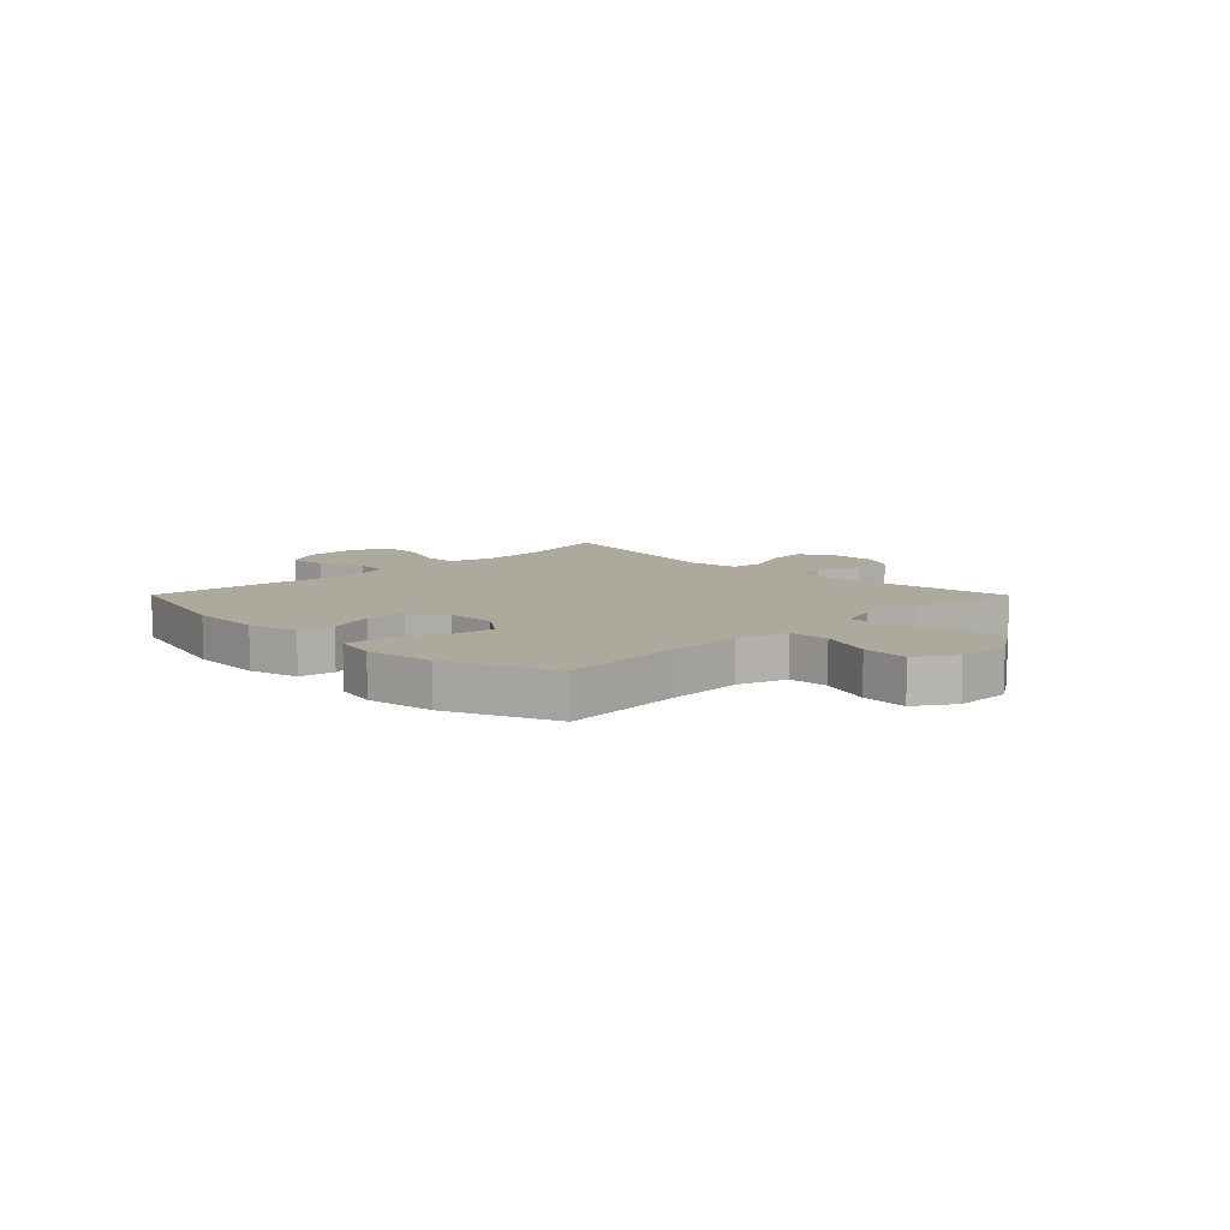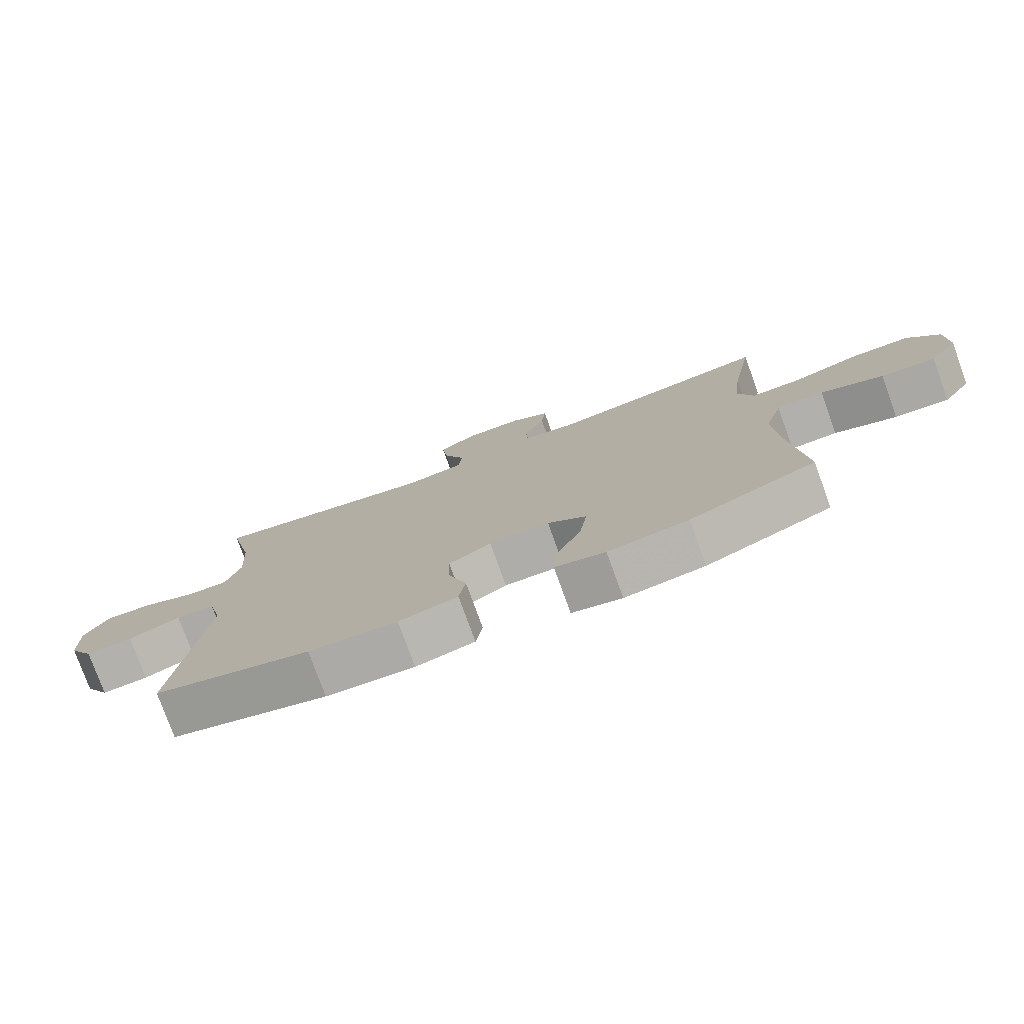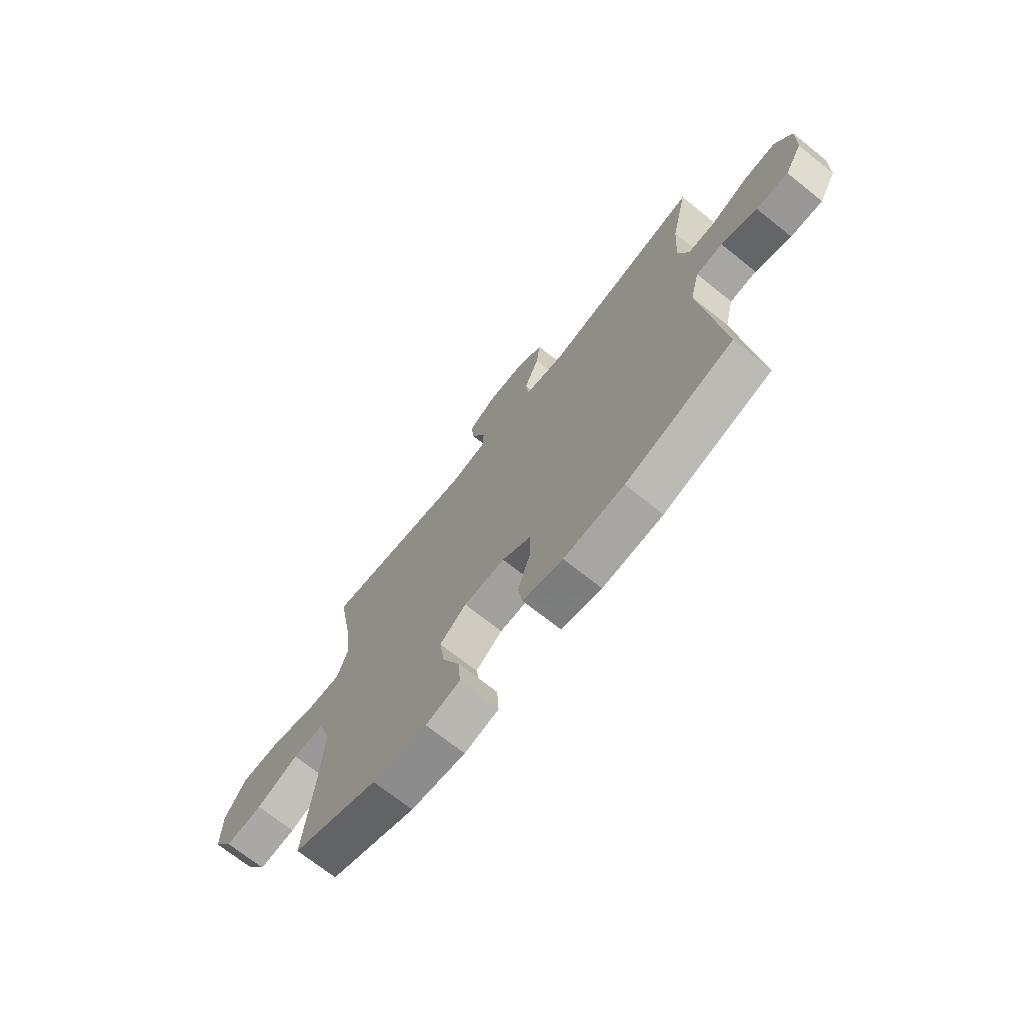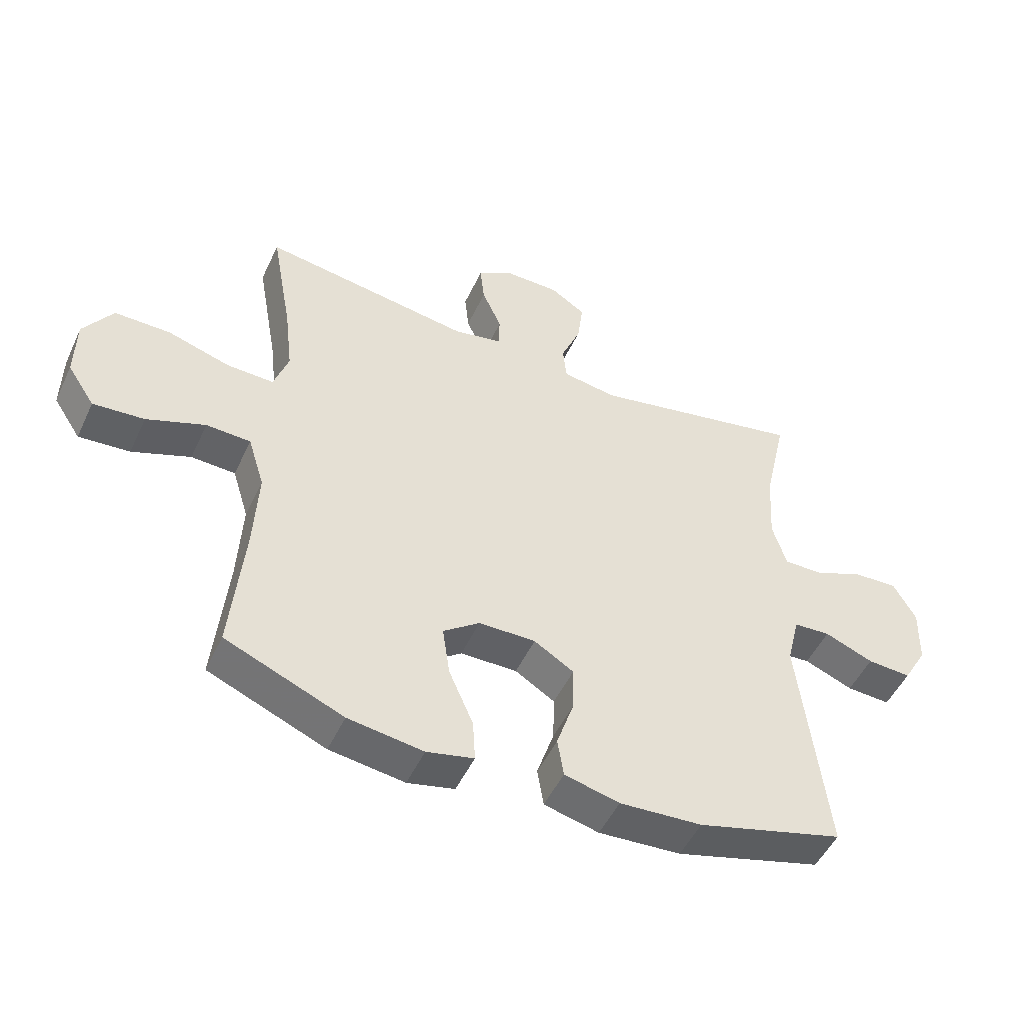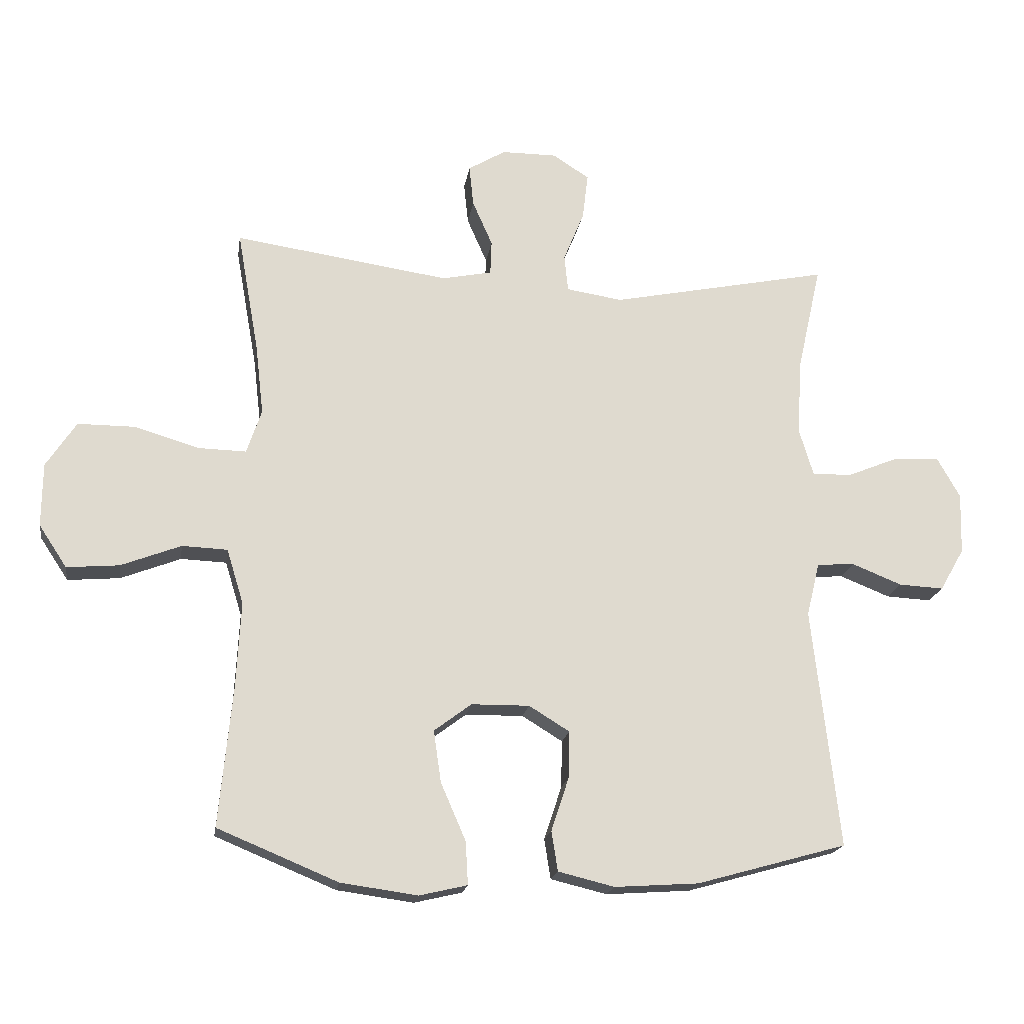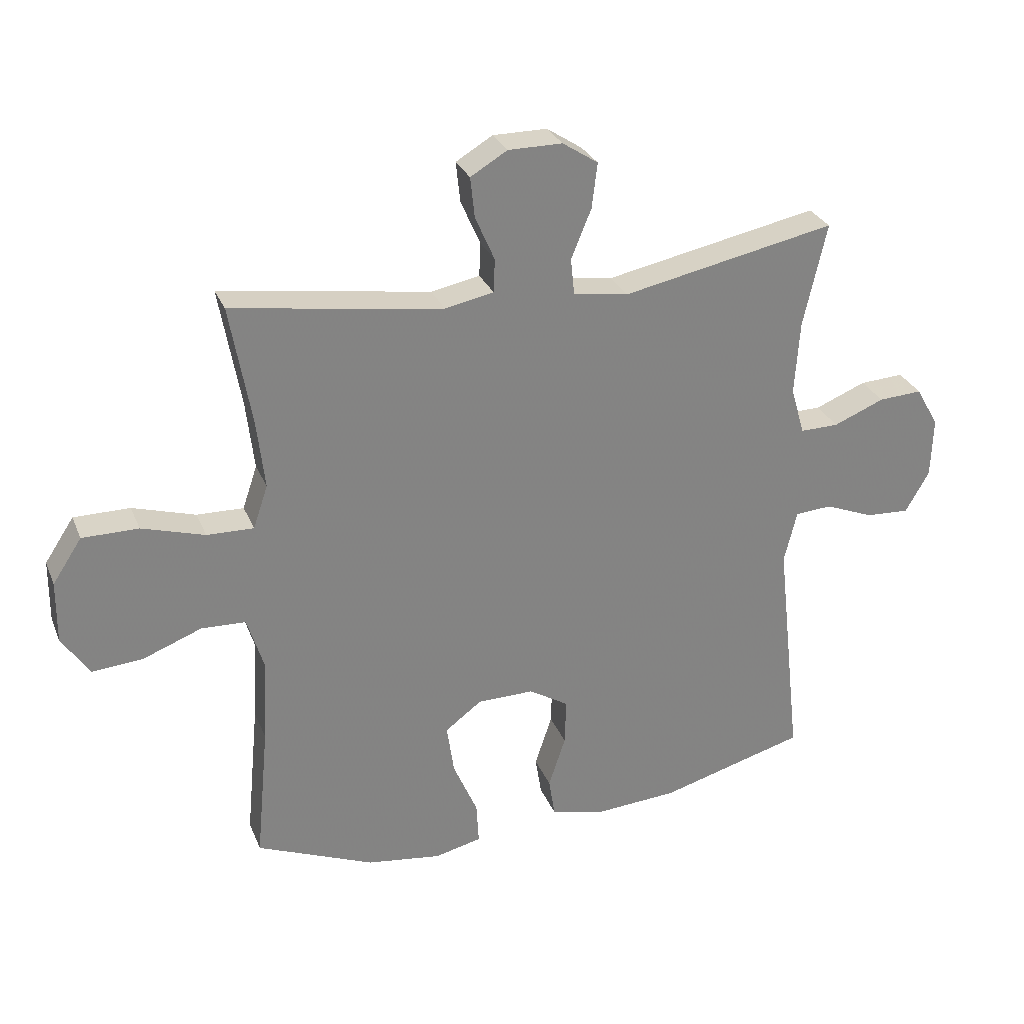
<metadata>
{"format":"obj","ext":"obj","renderer":"f3d","projection":"perspective","resolution":1024,"background":"white","views":[{"elev":8.8,"azim":-134.8,"up":"+Y"},{"elev":-77.7,"azim":-160.1,"up":"+Z"},{"elev":-71.1,"azim":51.5,"up":"+Z"},{"elev":-50.2,"azim":-24.6,"up":"+Z"},{"elev":-18.7,"azim":-8.5,"up":"+Z"},{"elev":28.8,"azim":-19.4,"up":"+Z"}]}
</metadata>
<code>
v -0.5 0.07 -0.5
v -0.479 0.07 -0.276
v -0.472 0.07 -0.138
v -0.499 0.07 -0.05
v -0.572 0.07 -0.047
v -0.668 0.07 -0.084
v -0.752 0.07 -0.091
v -0.797 0.07 -0.023
v -0.796 0.07 0.079
v -0.748 0.07 0.152
v -0.656 0.07 0.152
v -0.553 0.07 0.121
v -0.476 0.07 0.119
v -0.452 0.07 0.19
v -0.465 0.07 0.303
v -0.5 0.07 0.5
v -0.155 0.07 0.449
v -0.075 0.07 0.465
v -0.073 0.07 0.52
v -0.105 0.07 0.593
v -0.112 0.07 0.659
v -0.052 0.07 0.695
v 0.037 0.07 0.695
v 0.095 0.07 0.657
v 0.086 0.07 0.583
v 0.053 0.07 0.502
v 0.059 0.07 0.443
v 0.149 0.07 0.429
v 0.5 0.07 0.5
v 0.462 0.07 0.33
v 0.454 0.07 0.208
v 0.477 0.07 0.131
v 0.54 0.07 0.132
v 0.623 0.07 0.166
v 0.695 0.07 0.17
v 0.732 0.07 0.104
v 0.729 0.07 0.006
v 0.69 0.07 -0.062
v 0.618 0.07 -0.058
v 0.538 0.07 -0.026
v 0.478 0.07 -0.03
v 0.457 0.07 -0.116
v 0.5 0.07 -0.5
v 0.26 0.07 -0.567
v 0.125 0.07 -0.576
v 0.035 0.07 -0.554
v 0.025 0.07 -0.49
v 0.053 0.07 -0.405
v 0.055 0.07 -0.329
v -0.01 0.07 -0.289
v -0.103 0.07 -0.29
v -0.163 0.07 -0.335
v -0.151 0.07 -0.418
v -0.111 0.07 -0.51
v -0.107 0.07 -0.579
v -0.184 0.07 -0.597
v -0.307 0.07 -0.58
v -0.5 0 -0.5
v -0.479 0 -0.276
v -0.472 0 -0.138
v -0.499 0 -0.05
v -0.572 0 -0.047
v -0.668 0 -0.084
v -0.752 0 -0.091
v -0.797 0 -0.023
v -0.796 0 0.079
v -0.748 0 0.152
v -0.656 0 0.152
v -0.553 0 0.121
v -0.476 0 0.119
v -0.452 0 0.19
v -0.465 0 0.303
v -0.5 0 0.5
v -0.155 0 0.449
v -0.075 0 0.465
v -0.073 0 0.52
v -0.105 0 0.593
v -0.112 0 0.659
v -0.052 0 0.695
v 0.037 0 0.695
v 0.095 0 0.657
v 0.086 0 0.583
v 0.053 0 0.502
v 0.059 0 0.443
v 0.149 0 0.429
v 0.5 0 0.5
v 0.462 0 0.33
v 0.454 0 0.208
v 0.477 0 0.131
v 0.54 0 0.132
v 0.623 0 0.166
v 0.695 0 0.17
v 0.732 0 0.104
v 0.729 0 0.006
v 0.69 0 -0.062
v 0.618 0 -0.058
v 0.538 0 -0.026
v 0.478 0 -0.03
v 0.457 0 -0.116
v 0.5 0 -0.5
v 0.26 0 -0.567
v 0.125 0 -0.576
v 0.035 0 -0.554
v 0.025 0 -0.49
v 0.053 0 -0.405
v 0.055 0 -0.329
v -0.01 0 -0.289
v -0.103 0 -0.29
v -0.163 0 -0.335
v -0.151 0 -0.418
v -0.111 0 -0.51
v -0.107 0 -0.579
v -0.184 0 -0.597
v -0.307 0 -0.58
f 56 57 1 2
f 53 54 55 56
f 52 53 56 2
f 51 52 2 3
f 50 51 3 4
f 45 46 47 48
f 45 48 49
f 42 43 44 45
f 41 42 45 49
f 37 38 39 40
f 37 40 41
f 36 37 41
f 33 34 35 36
f 32 33 36 41
f 31 32 41 49
f 28 29 30
f 27 28 30 31
f 23 24 25 26
f 21 22 23 26
f 19 20 21 26
f 18 19 26 27
f 17 18 27 31
f 15 16 17 31
f 9 10 11 12
f 9 12 13
f 8 9 13
f 5 6 7 8
f 4 5 8 13
f 50 4 13 14
f 31 49 50
f 14 15 31 50
f 59 58 114 113
f 113 112 111 110
f 59 113 110 109
f 60 59 109 108
f 61 60 108 107
f 105 104 103 102
f 106 105 102
f 102 101 100 99
f 106 102 99 98
f 97 96 95 94
f 98 97 94
f 98 94 93
f 93 92 91 90
f 98 93 90 89
f 106 98 89 88
f 87 86 85
f 88 87 85 84
f 83 82 81 80
f 83 80 79 78
f 83 78 77 76
f 84 83 76 75
f 88 84 75 74
f 88 74 73 72
f 69 68 67 66
f 70 69 66
f 70 66 65
f 65 64 63 62
f 70 65 62 61
f 71 70 61 107
f 107 106 88
f 107 88 72 71
f 1 58 59 2
f 2 59 60 3
f 3 60 61 4
f 4 61 62 5
f 5 62 63 6
f 6 63 64 7
f 7 64 65 8
f 8 65 66 9
f 9 66 67 10
f 10 67 68 11
f 11 68 69 12
f 12 69 70 13
f 13 70 71 14
f 14 71 72 15
f 15 72 73 16
f 16 73 74 17
f 17 74 75 18
f 18 75 76 19
f 19 76 77 20
f 20 77 78 21
f 21 78 79 22
f 22 79 80 23
f 23 80 81 24
f 24 81 82 25
f 25 82 83 26
f 26 83 84 27
f 27 84 85 28
f 28 85 86 29
f 29 86 87 30
f 30 87 88 31
f 31 88 89 32
f 32 89 90 33
f 33 90 91 34
f 34 91 92 35
f 35 92 93 36
f 36 93 94 37
f 37 94 95 38
f 38 95 96 39
f 39 96 97 40
f 40 97 98 41
f 41 98 99 42
f 42 99 100 43
f 43 100 101 44
f 44 101 102 45
f 45 102 103 46
f 46 103 104 47
f 47 104 105 48
f 48 105 106 49
f 49 106 107 50
f 50 107 108 51
f 51 108 109 52
f 52 109 110 53
f 53 110 111 54
f 54 111 112 55
f 55 112 113 56
f 56 113 114 57
f 57 114 58 1

</code>
